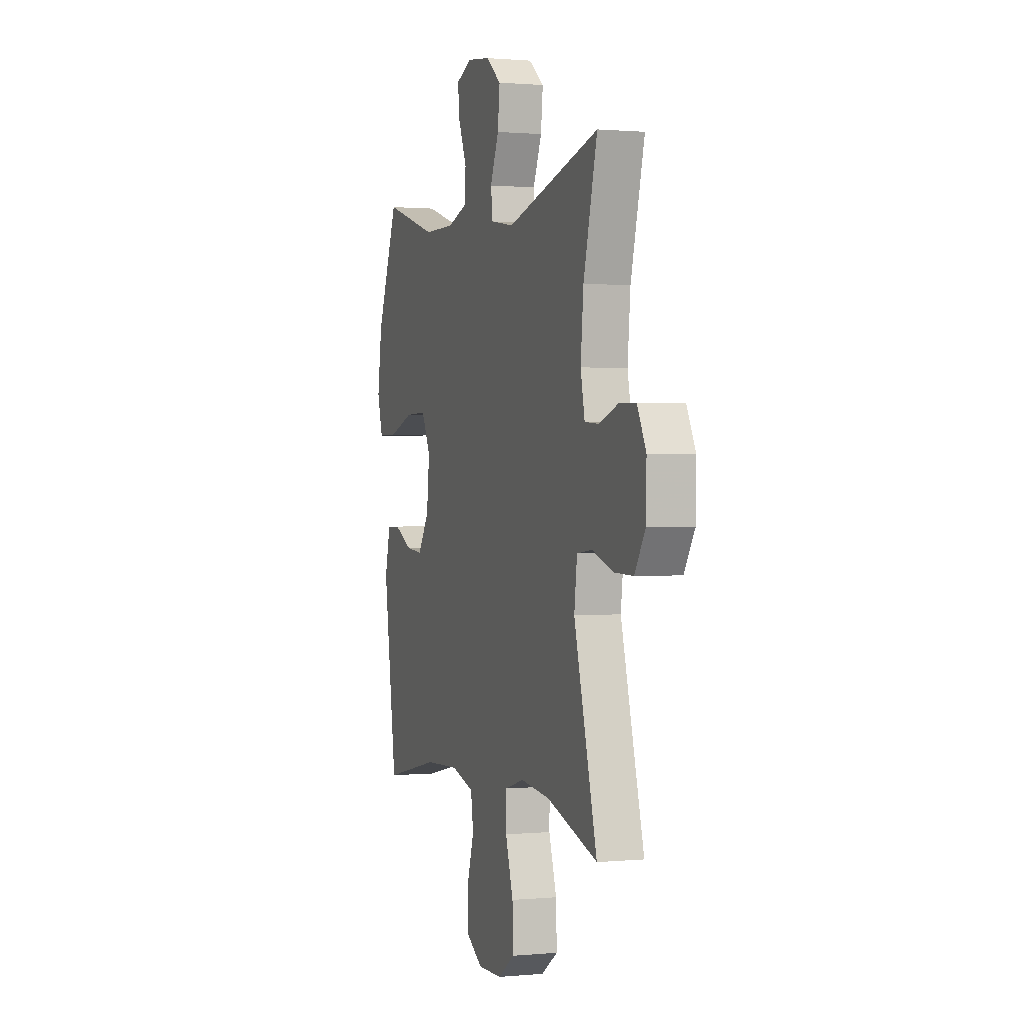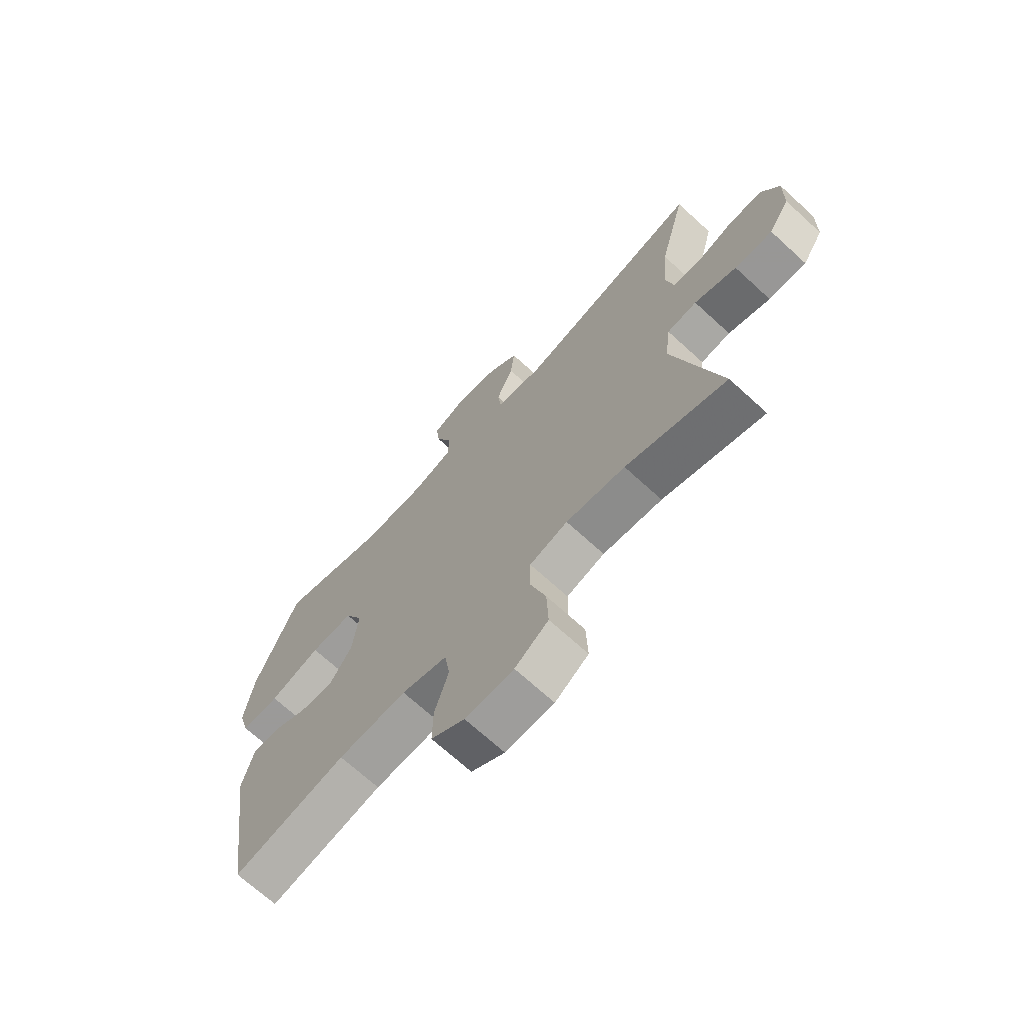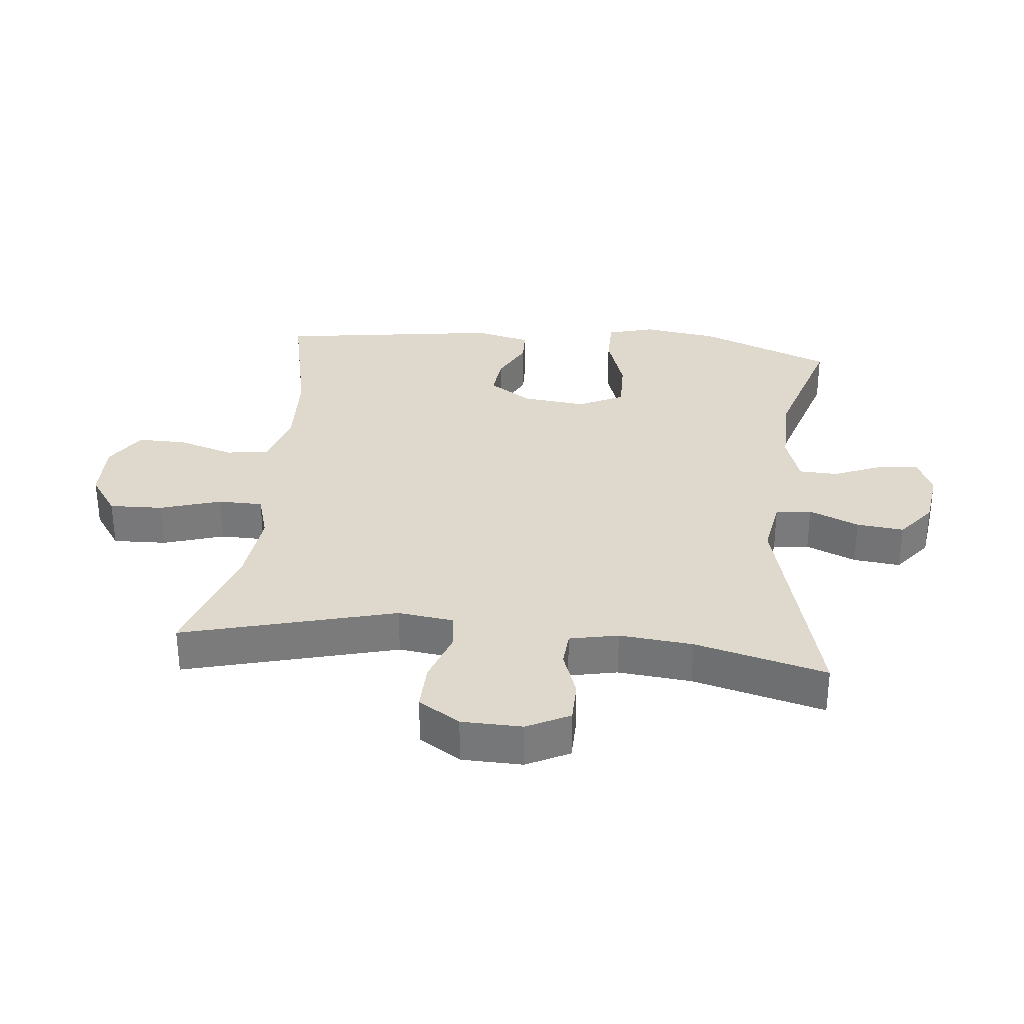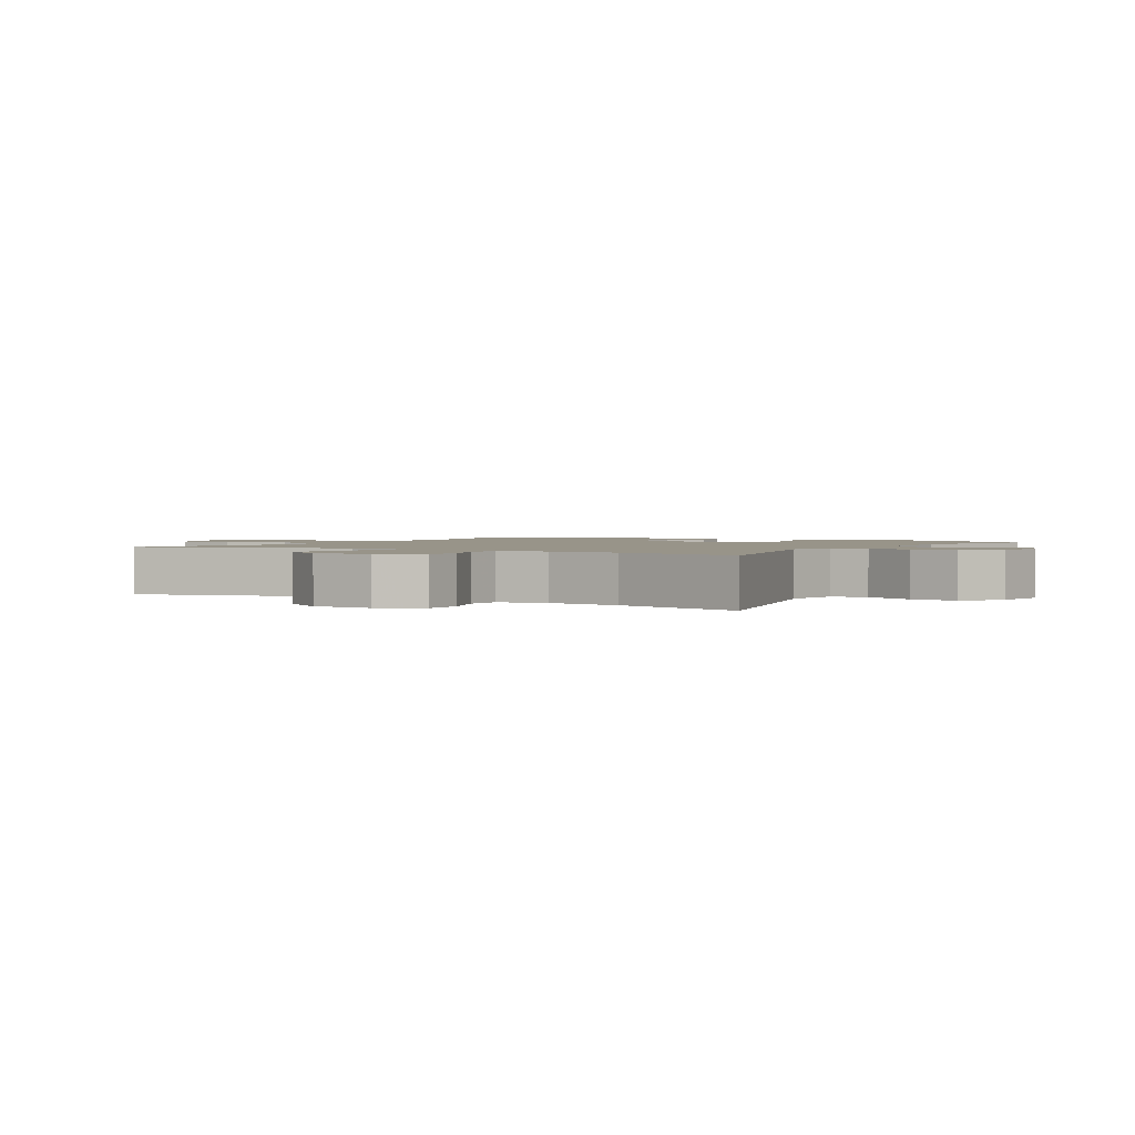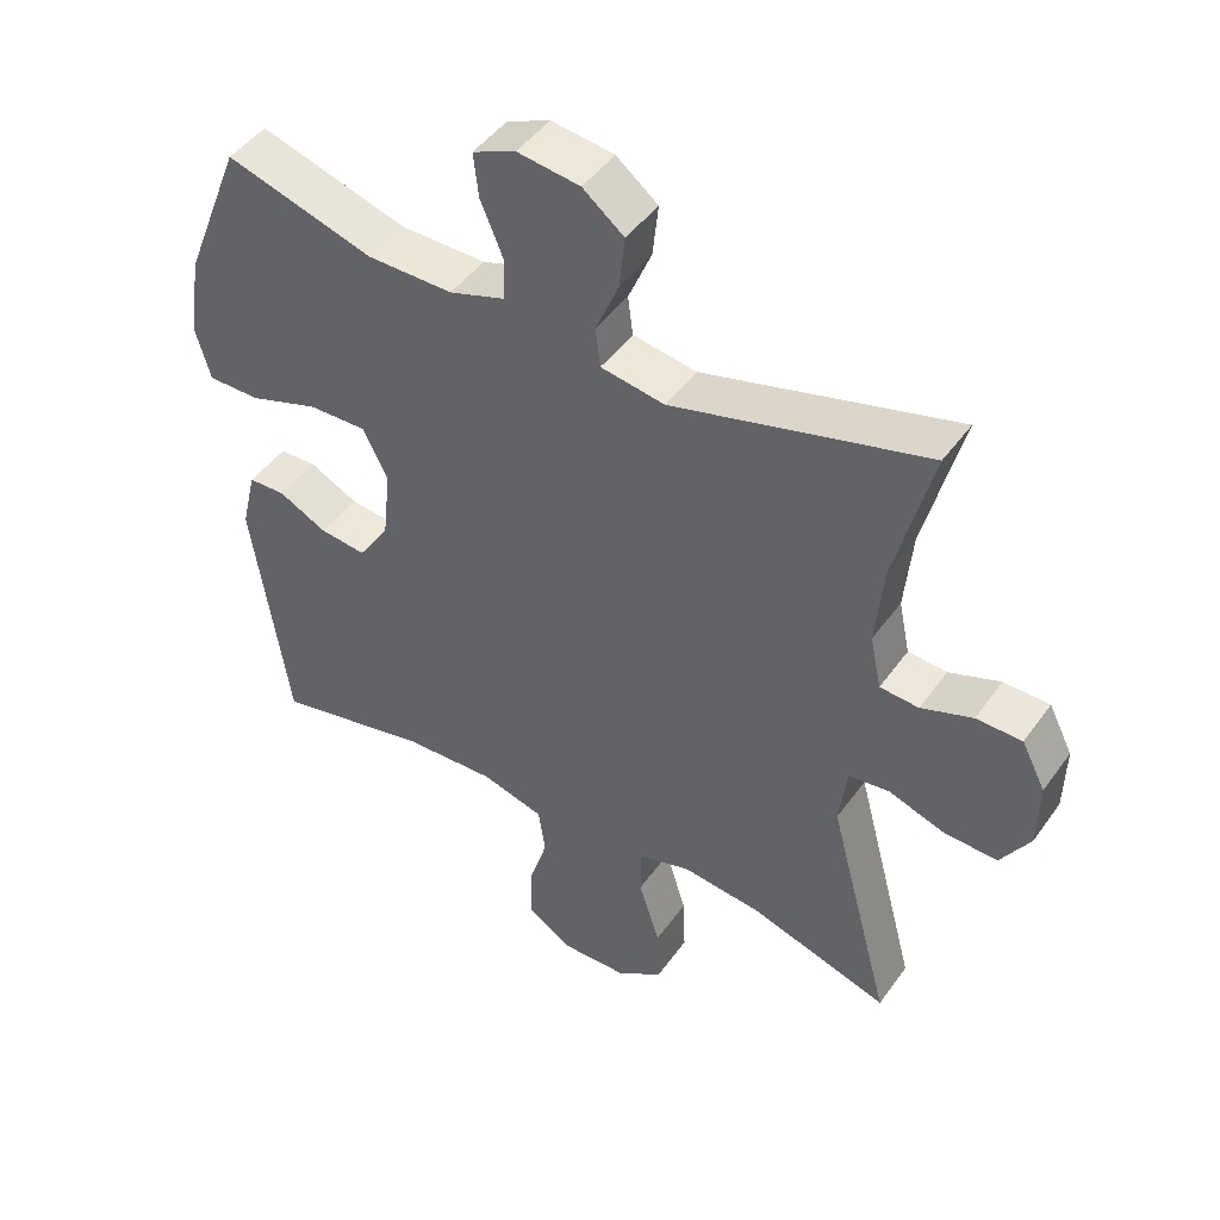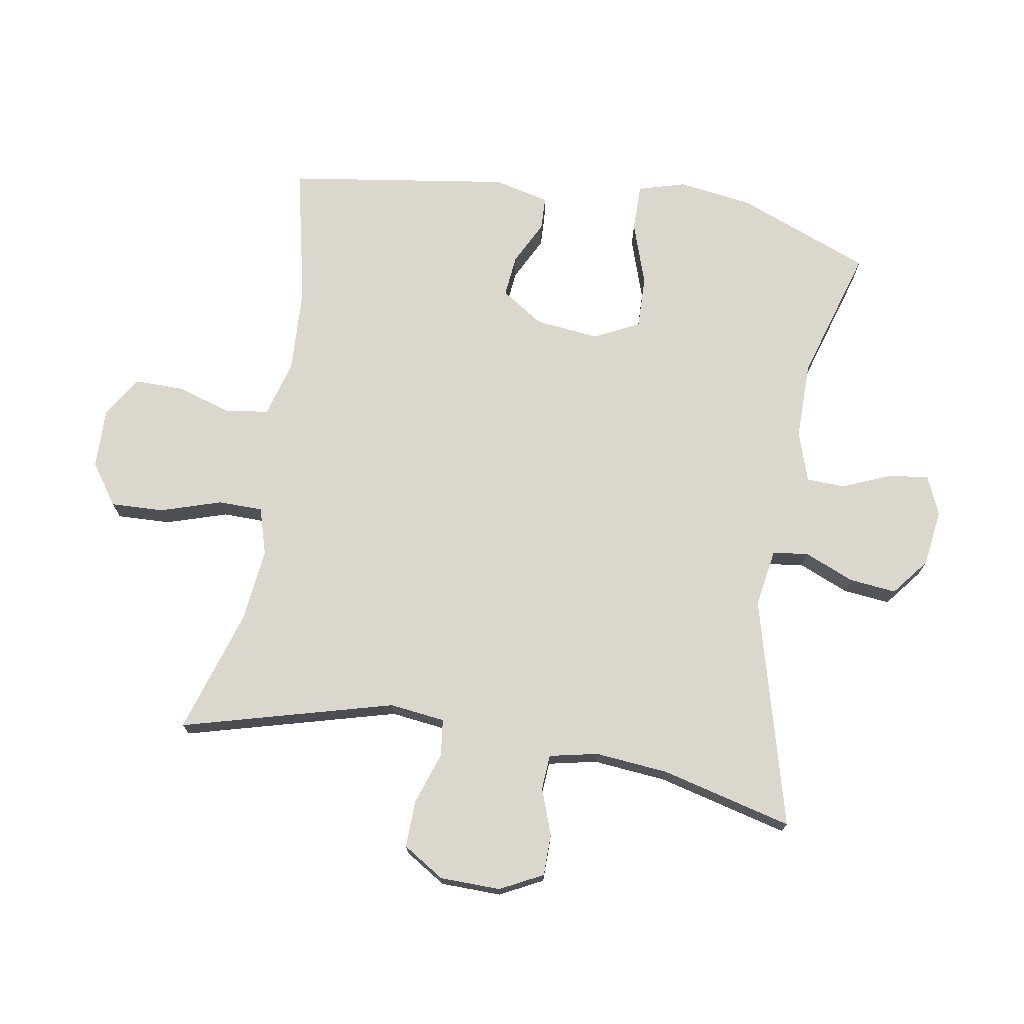
<metadata>
{"format":"obj","ext":"obj","renderer":"f3d","projection":"perspective","resolution":1024,"background":"white","views":[{"elev":0.9,"azim":-108.9,"up":"+Z"},{"elev":-69.5,"azim":-132.5,"up":"+Z"},{"elev":31.9,"azim":-84.0,"up":"+Y"},{"elev":1.7,"azim":-59.2,"up":"+Y"},{"elev":45.9,"azim":-146.6,"up":"+Z"},{"elev":72.9,"azim":-80.6,"up":"+Y"}]}
</metadata>
<code>
v -0.5 0.07 -0.5
v -0.411 0.07 -0.167
v -0.422 0.07 -0.08
v -0.48 0.07 -0.073
v -0.562 0.07 -0.101
v -0.636 0.07 -0.103
v -0.677 0.07 -0.038
v -0.679 0.07 0.057
v -0.645 0.07 0.124
v -0.58 0.07 0.125
v -0.507 0.07 0.099
v -0.452 0.07 0.103
v -0.436 0.07 0.179
v -0.447 0.07 0.294
v -0.5 0.07 0.5
v -0.14 0.07 0.405
v -0.049 0.07 0.42
v -0.042 0.07 0.476
v -0.075 0.07 0.554
v -0.083 0.07 0.628
v -0.024 0.07 0.675
v 0.065 0.07 0.687
v 0.126 0.07 0.661
v 0.119 0.07 0.599
v 0.087 0.07 0.522
v 0.089 0.07 0.461
v 0.168 0.07 0.435
v 0.29 0.07 0.436
v 0.5 0.07 0.5
v 0.583 0.07 0.292
v 0.6 0.07 0.174
v 0.579 0.07 0.1
v 0.505 0.07 0.1
v 0.406 0.07 0.133
v 0.323 0.07 0.135
v 0.288 0.07 0.064
v 0.299 0.07 -0.036
v 0.343 0.07 -0.103
v 0.409 0.07 -0.096
v 0.478 0.07 -0.061
v 0.53 0.07 -0.063
v 0.551 0.07 -0.15
v 0.5 0.07 -0.5
v 0.281 0.07 -0.452
v 0.148 0.07 -0.446
v 0.059 0.07 -0.471
v 0.049 0.07 -0.538
v 0.076 0.07 -0.625
v 0.077 0.07 -0.702
v 0.012 0.07 -0.743
v -0.082 0.07 -0.741
v -0.147 0.07 -0.696
v -0.144 0.07 -0.612
v -0.114 0.07 -0.517
v -0.115 0.07 -0.447
v -0.189 0.07 -0.425
v -0.304 0.07 -0.438
v -0.5 0 -0.5
v -0.411 0 -0.167
v -0.422 0 -0.08
v -0.48 0 -0.073
v -0.562 0 -0.101
v -0.636 0 -0.103
v -0.677 0 -0.038
v -0.679 0 0.057
v -0.645 0 0.124
v -0.58 0 0.125
v -0.507 0 0.099
v -0.452 0 0.103
v -0.436 0 0.179
v -0.447 0 0.294
v -0.5 0 0.5
v -0.14 0 0.405
v -0.049 0 0.42
v -0.042 0 0.476
v -0.075 0 0.554
v -0.083 0 0.628
v -0.024 0 0.675
v 0.065 0 0.687
v 0.126 0 0.661
v 0.119 0 0.599
v 0.087 0 0.522
v 0.089 0 0.461
v 0.168 0 0.435
v 0.29 0 0.436
v 0.5 0 0.5
v 0.583 0 0.292
v 0.6 0 0.174
v 0.579 0 0.1
v 0.505 0 0.1
v 0.406 0 0.133
v 0.323 0 0.135
v 0.288 0 0.064
v 0.299 0 -0.036
v 0.343 0 -0.103
v 0.409 0 -0.096
v 0.478 0 -0.061
v 0.53 0 -0.063
v 0.551 0 -0.15
v 0.5 0 -0.5
v 0.281 0 -0.452
v 0.148 0 -0.446
v 0.059 0 -0.471
v 0.049 0 -0.538
v 0.076 0 -0.625
v 0.077 0 -0.702
v 0.012 0 -0.743
v -0.082 0 -0.741
v -0.147 0 -0.696
v -0.144 0 -0.612
v -0.114 0 -0.517
v -0.115 0 -0.447
v -0.189 0 -0.425
v -0.304 0 -0.438
f 51 52 53 54
f 51 54 55
f 50 51 55
f 47 48 49 50
f 46 47 50 55
f 45 46 55 56
f 41 42 43 44
f 39 40 41 44
f 38 39 44 45
f 37 38 45 56
f 31 32 33 34
f 31 34 35
f 28 29 30 31
f 27 28 31 35
f 26 27 35 36
f 22 23 24 25
f 22 25 26
f 21 22 26
f 18 19 20 21
f 18 21 26 36
f 14 15 16
f 13 14 16 17
f 12 13 17
f 8 9 10 11
f 8 11 12
f 7 8 12
f 4 5 6 7
f 3 4 7 12
f 57 1 2
f 57 2 3
f 17 18 36 37
f 17 37 56 57
f 3 12 17 57
f 111 110 109 108
f 112 111 108
f 112 108 107
f 107 106 105 104
f 112 107 104 103
f 113 112 103 102
f 101 100 99 98
f 101 98 97 96
f 102 101 96 95
f 113 102 95 94
f 91 90 89 88
f 92 91 88
f 88 87 86 85
f 92 88 85 84
f 93 92 84 83
f 82 81 80 79
f 83 82 79
f 83 79 78
f 78 77 76 75
f 93 83 78 75
f 73 72 71
f 74 73 71 70
f 74 70 69
f 68 67 66 65
f 69 68 65
f 69 65 64
f 64 63 62 61
f 69 64 61 60
f 59 58 114
f 60 59 114
f 94 93 75 74
f 114 113 94 74
f 114 74 69 60
f 1 58 59 2
f 2 59 60 3
f 3 60 61 4
f 4 61 62 5
f 5 62 63 6
f 6 63 64 7
f 7 64 65 8
f 8 65 66 9
f 9 66 67 10
f 10 67 68 11
f 11 68 69 12
f 12 69 70 13
f 13 70 71 14
f 14 71 72 15
f 15 72 73 16
f 16 73 74 17
f 17 74 75 18
f 18 75 76 19
f 19 76 77 20
f 20 77 78 21
f 21 78 79 22
f 22 79 80 23
f 23 80 81 24
f 24 81 82 25
f 25 82 83 26
f 26 83 84 27
f 27 84 85 28
f 28 85 86 29
f 29 86 87 30
f 30 87 88 31
f 31 88 89 32
f 32 89 90 33
f 33 90 91 34
f 34 91 92 35
f 35 92 93 36
f 36 93 94 37
f 37 94 95 38
f 38 95 96 39
f 39 96 97 40
f 40 97 98 41
f 41 98 99 42
f 42 99 100 43
f 43 100 101 44
f 44 101 102 45
f 45 102 103 46
f 46 103 104 47
f 47 104 105 48
f 48 105 106 49
f 49 106 107 50
f 50 107 108 51
f 51 108 109 52
f 52 109 110 53
f 53 110 111 54
f 54 111 112 55
f 55 112 113 56
f 56 113 114 57
f 57 114 58 1

</code>
